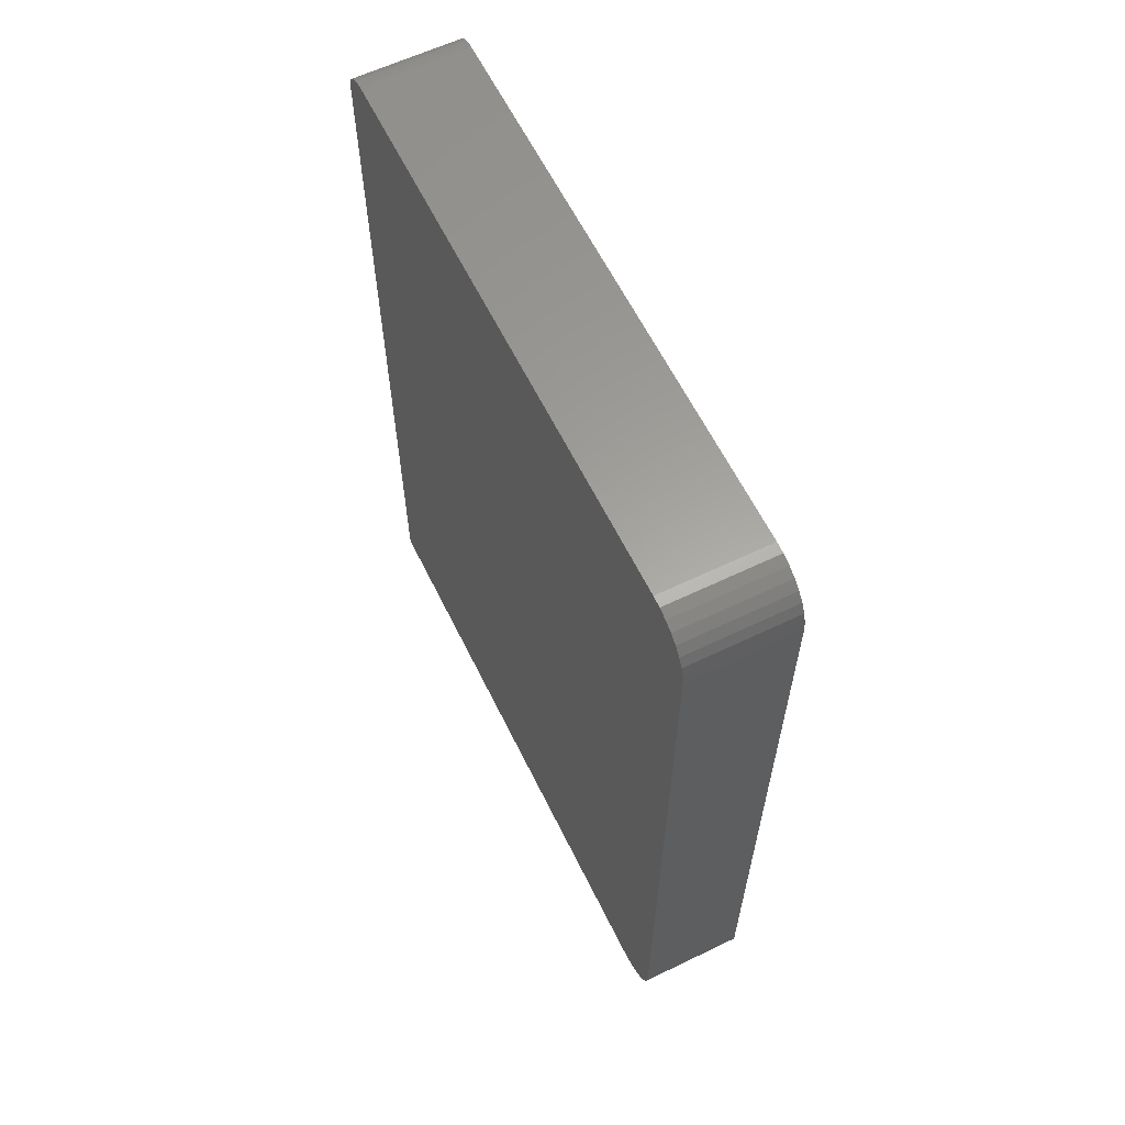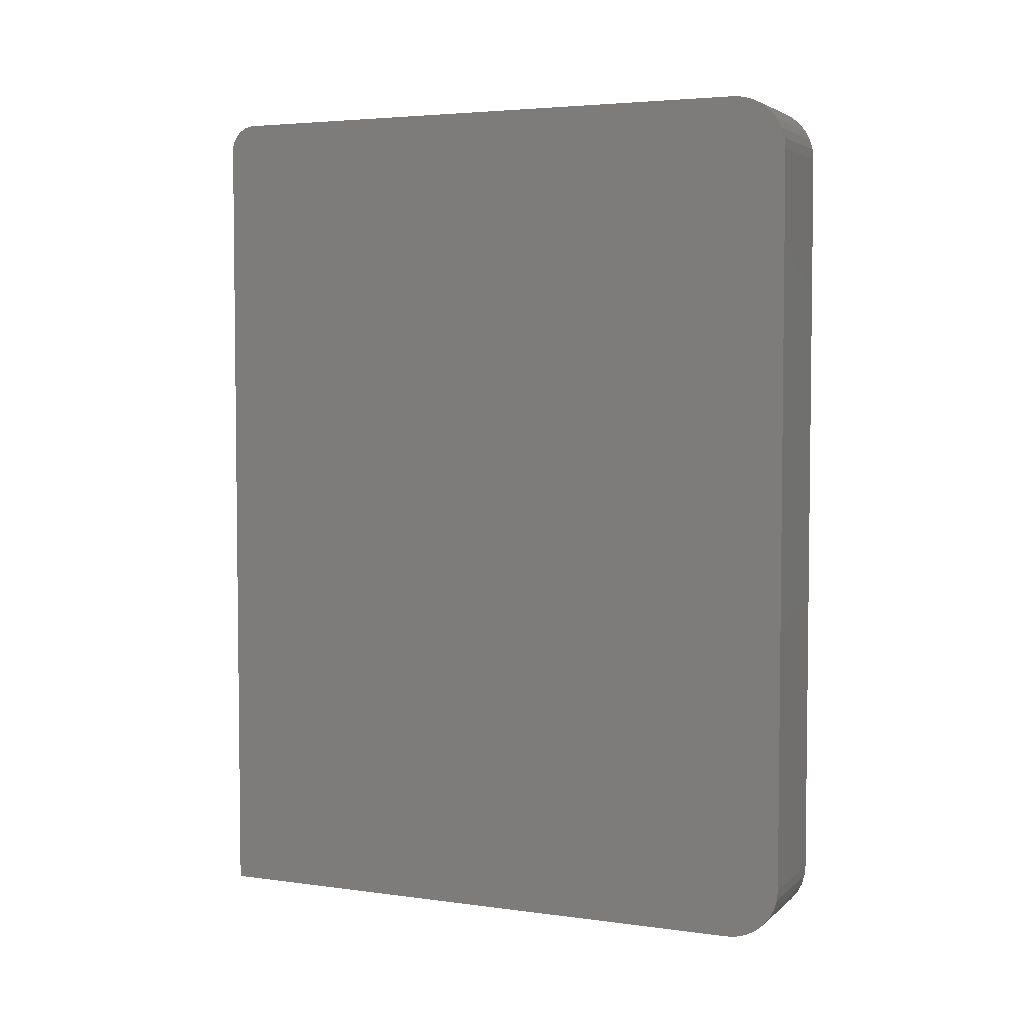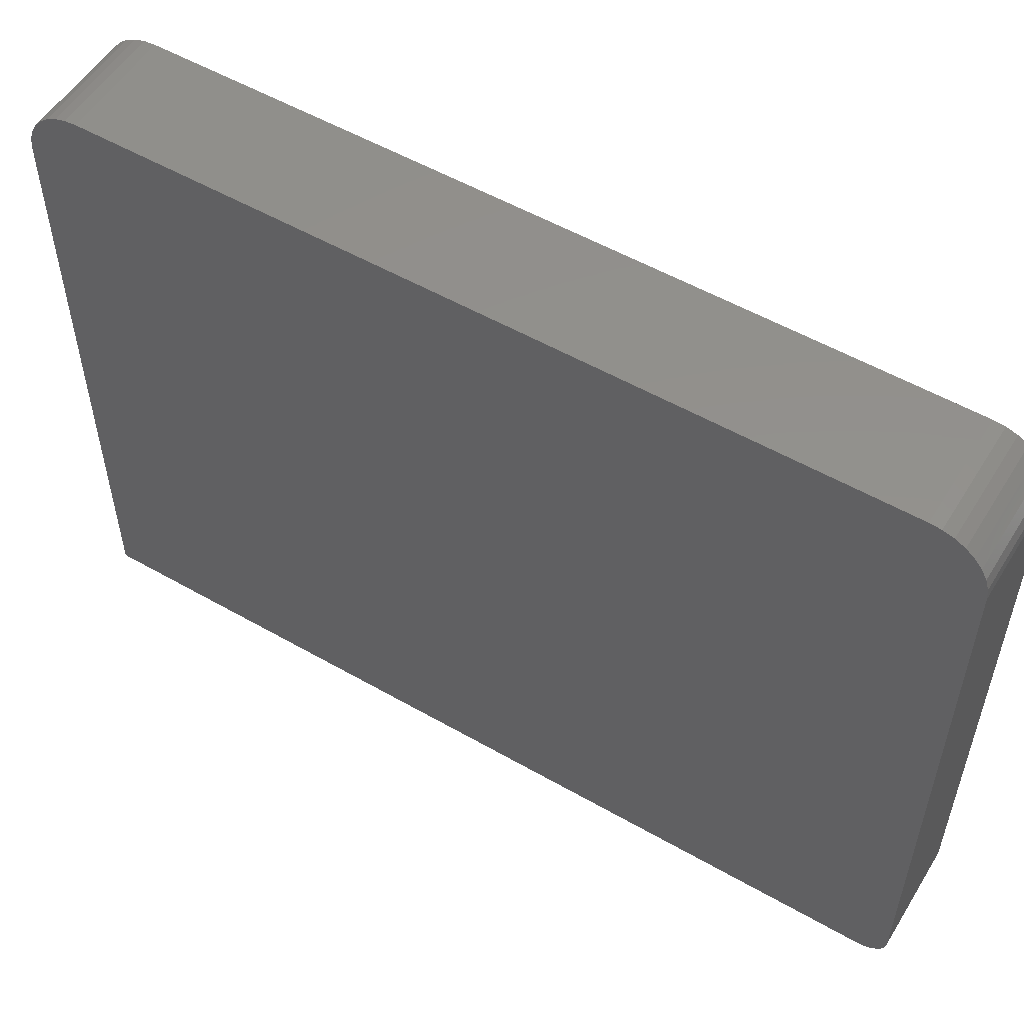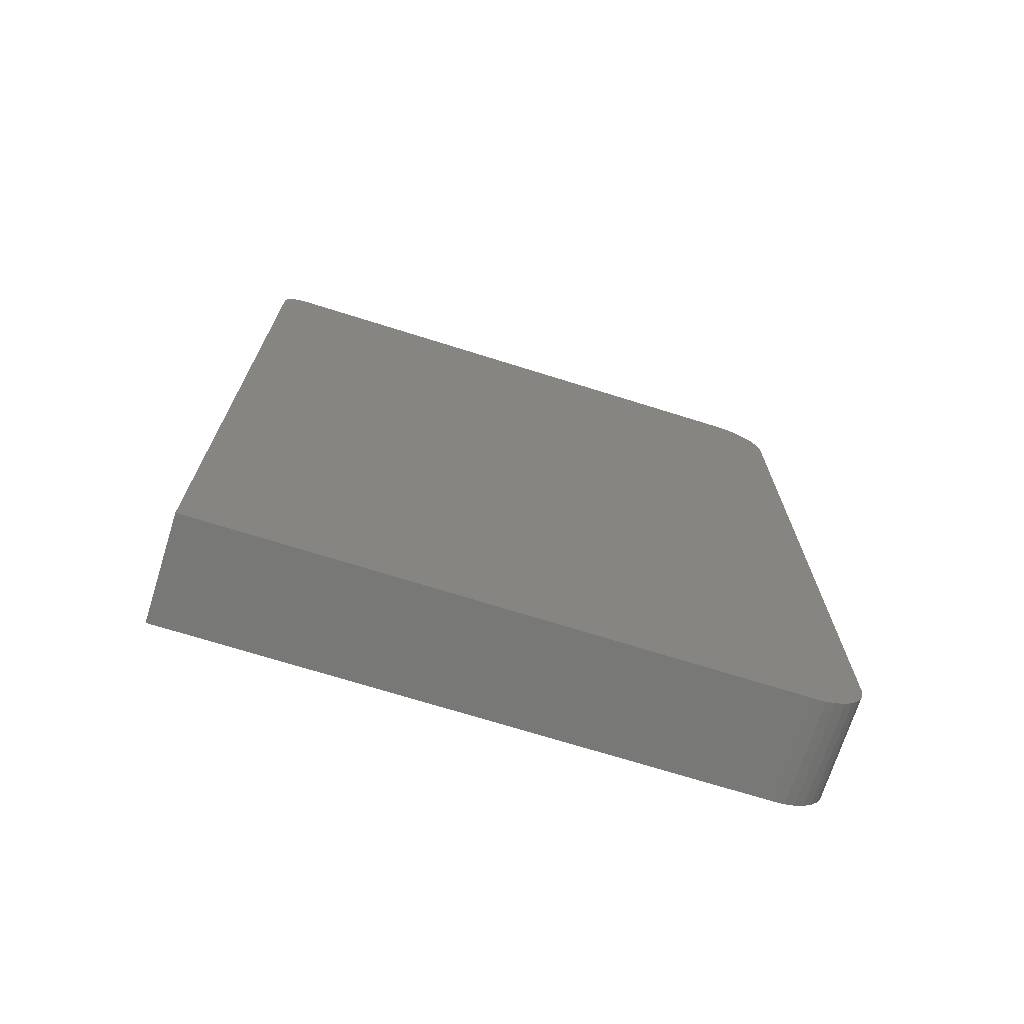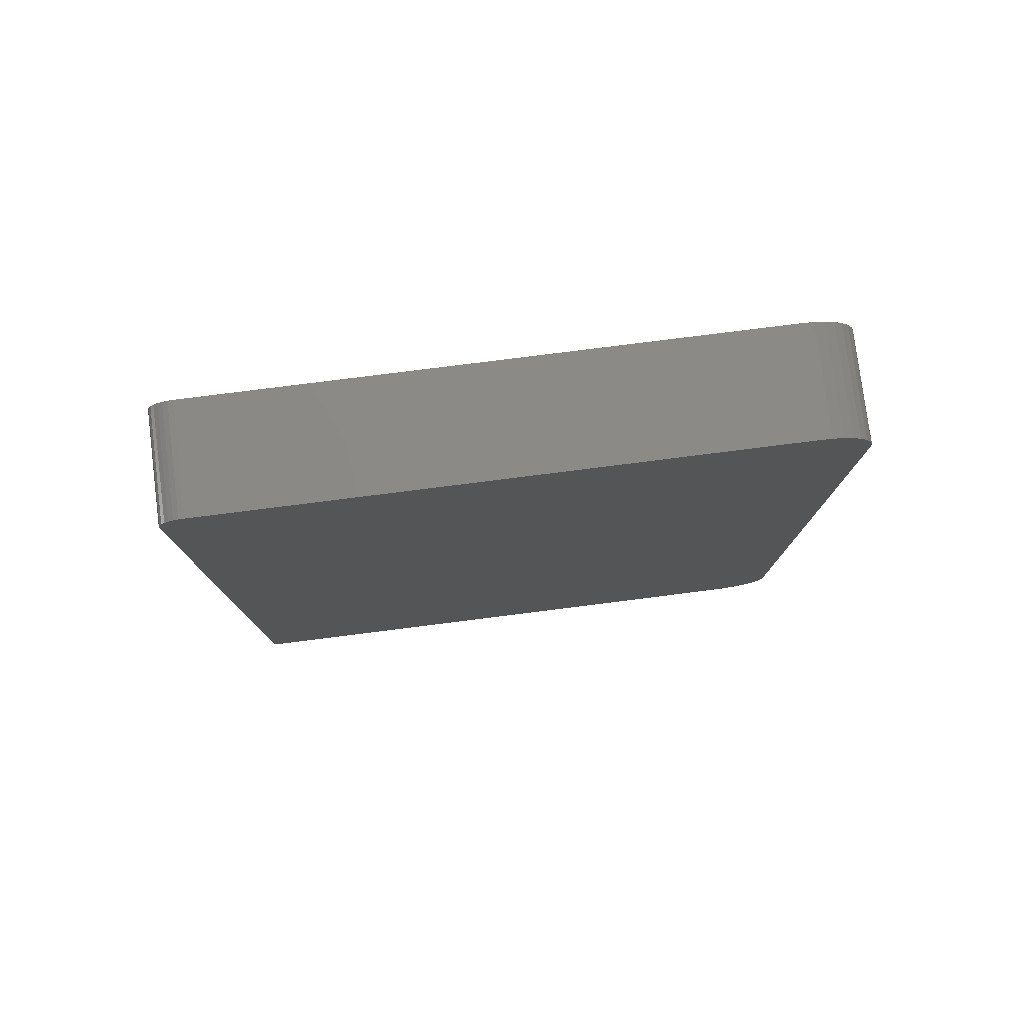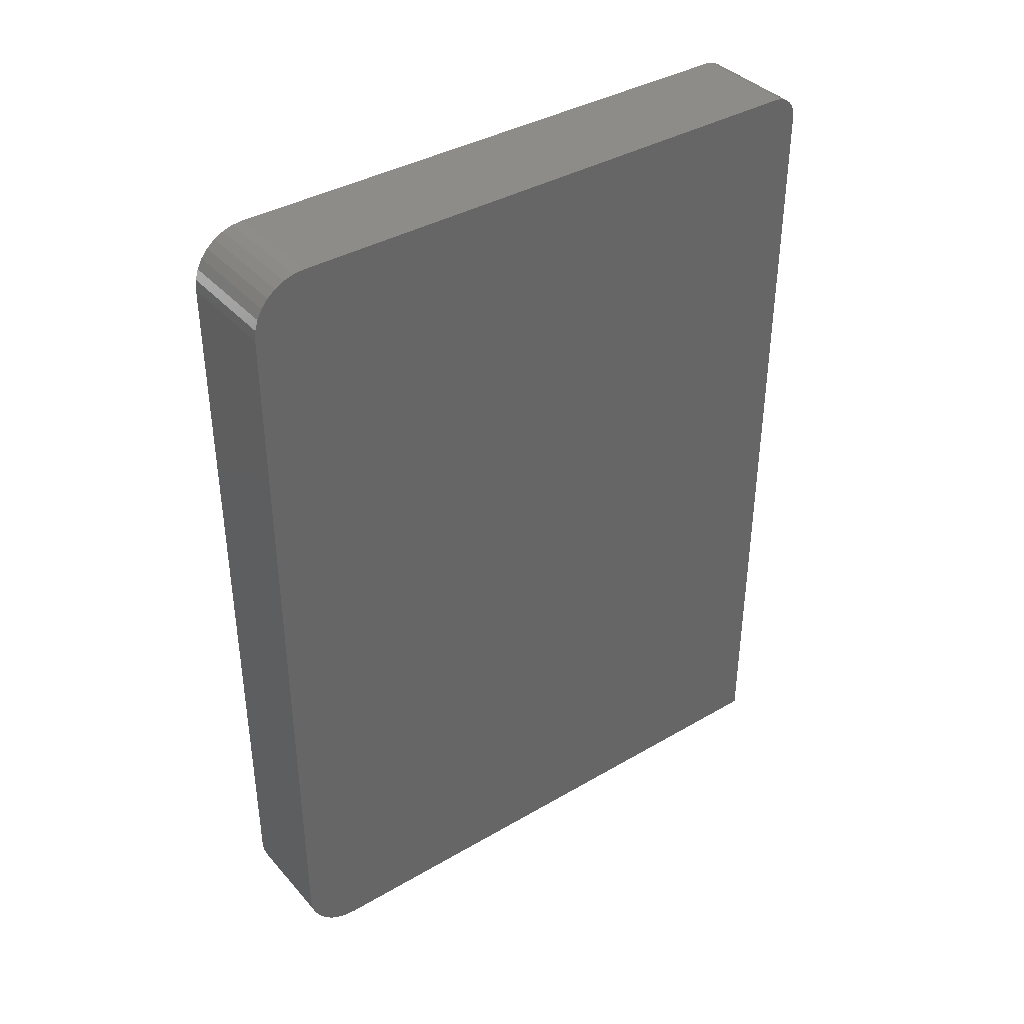
<metadata>
{"format":"stl","ext":"stl","renderer":"f3d","projection":"perspective","resolution":1024,"background":"white","views":[{"elev":61.4,"azim":-26.1,"up":"+Y"},{"elev":4.1,"azim":-66.1,"up":"+Y"},{"elev":54.2,"azim":121.3,"up":"+Z"},{"elev":-71.0,"azim":-107.4,"up":"+Y"},{"elev":78.9,"azim":-97.2,"up":"+Y"},{"elev":38.2,"azim":53.6,"up":"+Y"}]}
</metadata>
<code>
# stl→obj: 56 verts, 108 faces
v 0.1875 0.6553 0.5586
v 0.1875 -0.6737 0.5567
v 0.1875 0.6737 0.5567
v 0.1875 -0.6553 0.5586
v 0.1875 0.7031 -0.5625
v 0.1875 0.7211 -0.5589
v 0.1875 -0.75 -0.5625
v 0.1875 0.7123 -0.5616
v 0.1875 -0.6915 0.5513
v 0.1875 0.6915 0.5513
v 0.1875 -0.7079 0.5426
v 0.1875 0.7363 -0.5488
v 0.1875 0.7421 -0.5417
v 0.1875 0.7464 -0.5336
v 0.1875 -0.75 0.4638
v 0.1875 0.7491 -0.5248
v 0.1875 0.75 -0.5156
v 0.1875 0.75 0.4638
v 0.1875 0.7482 0.4823
v 0.1875 -0.7482 0.4823
v 0.1875 0.7292 -0.5546
v 0.1875 -0.7428 0.5001
v 0.1875 0.7428 0.5001
v 0.1875 -0.734 0.5164
v 0.1875 0.734 0.5164
v 0.1875 -0.7223 0.5308
v 0.1875 0.7223 0.5308
v 0.1875 0.7079 0.5426
v -1.213e-16 0.6737 0.5567
v -1.213e-16 -0.6737 0.5567
v -1.215e-16 0.6553 0.5586
v -1.245e-16 -0.6553 0.5586
v 0 -0.75 -0.5625
v -3.961e-19 0.7211 -0.5589
v 9.879e-33 0.7031 -0.5625
v -1e-19 0.7123 -0.5616
v -1.207e-16 -0.6915 0.5513
v -1.207e-16 0.6915 0.5513
v -1.198e-16 -0.7079 0.5426
v -3.213e-18 0.7464 -0.5336
v -2.313e-18 0.7421 -0.5417
v -1.524e-18 0.7363 -0.5488
v -1.11e-16 -0.75 0.4638
v -1.131e-16 -0.7482 0.4823
v -1.131e-16 0.7482 0.4823
v -1.139e-16 0.75 0.4638
v -5.204e-18 0.75 -0.5156
v -4.189e-18 0.7491 -0.5248
v -8.771e-19 0.7292 -0.5546
v -1.198e-16 0.7079 0.5426
v -1.185e-16 0.7223 0.5308
v -1.185e-16 -0.7223 0.5308
v -1.169e-16 0.734 0.5164
v -1.169e-16 -0.734 0.5164
v -1.15e-16 0.7428 0.5001
v -1.15e-16 -0.7428 0.5001
f 1 2 3
f 1 4 2
f 5 6 7
f 5 8 6
f 3 2 9
f 3 9 10
f 10 9 11
f 12 13 14
f 15 7 16
f 15 16 17
f 15 17 18
f 15 18 19
f 15 19 20
f 16 7 6
f 16 6 21
f 16 21 12
f 16 12 14
f 20 19 22
f 22 19 23
f 22 23 24
f 24 23 25
f 24 25 26
f 26 25 27
f 26 27 11
f 11 27 28
f 11 28 10
f 29 30 31
f 30 32 31
f 33 34 35
f 34 36 35
f 37 30 29
f 38 37 29
f 39 37 38
f 40 41 42
f 43 44 45
f 43 45 46
f 43 46 47
f 43 47 48
f 43 48 33
f 48 40 42
f 48 42 49
f 48 49 34
f 48 34 33
f 38 50 39
f 39 50 51
f 39 51 52
f 52 51 53
f 52 53 54
f 54 53 55
f 54 55 56
f 56 55 45
f 56 45 44
f 17 47 18
f 18 47 46
f 7 33 5
f 5 33 35
f 47 17 48
f 48 17 16
f 48 16 40
f 40 16 14
f 40 14 41
f 41 14 13
f 41 13 42
f 42 13 12
f 42 12 49
f 49 12 21
f 49 21 34
f 34 21 6
f 34 6 36
f 36 6 8
f 36 8 35
f 35 8 5
f 15 43 7
f 7 43 33
f 43 15 44
f 44 15 20
f 44 20 56
f 56 20 22
f 56 22 54
f 54 22 24
f 54 24 52
f 52 24 26
f 52 26 39
f 39 26 11
f 39 11 37
f 37 11 9
f 37 9 30
f 30 9 2
f 30 2 32
f 32 2 4
f 1 31 4
f 4 31 32
f 31 1 29
f 29 1 3
f 29 3 38
f 38 3 10
f 38 10 50
f 50 10 28
f 50 28 51
f 51 28 27
f 51 27 53
f 53 27 25
f 53 25 55
f 55 25 23
f 55 23 45
f 45 23 19
f 45 19 46
f 46 19 18

</code>
